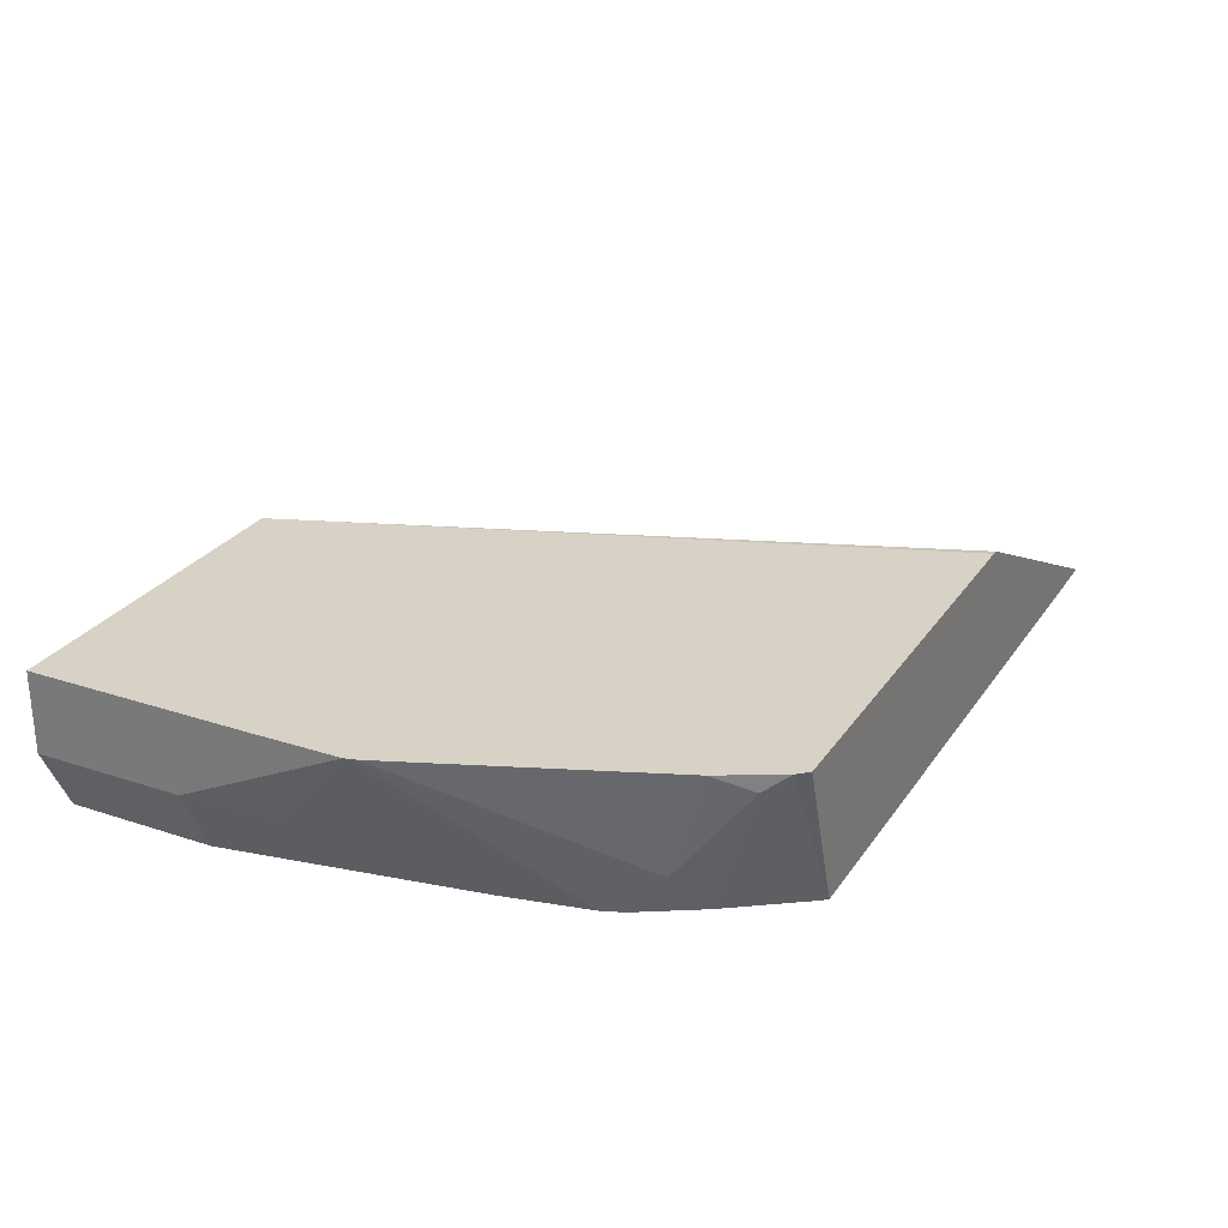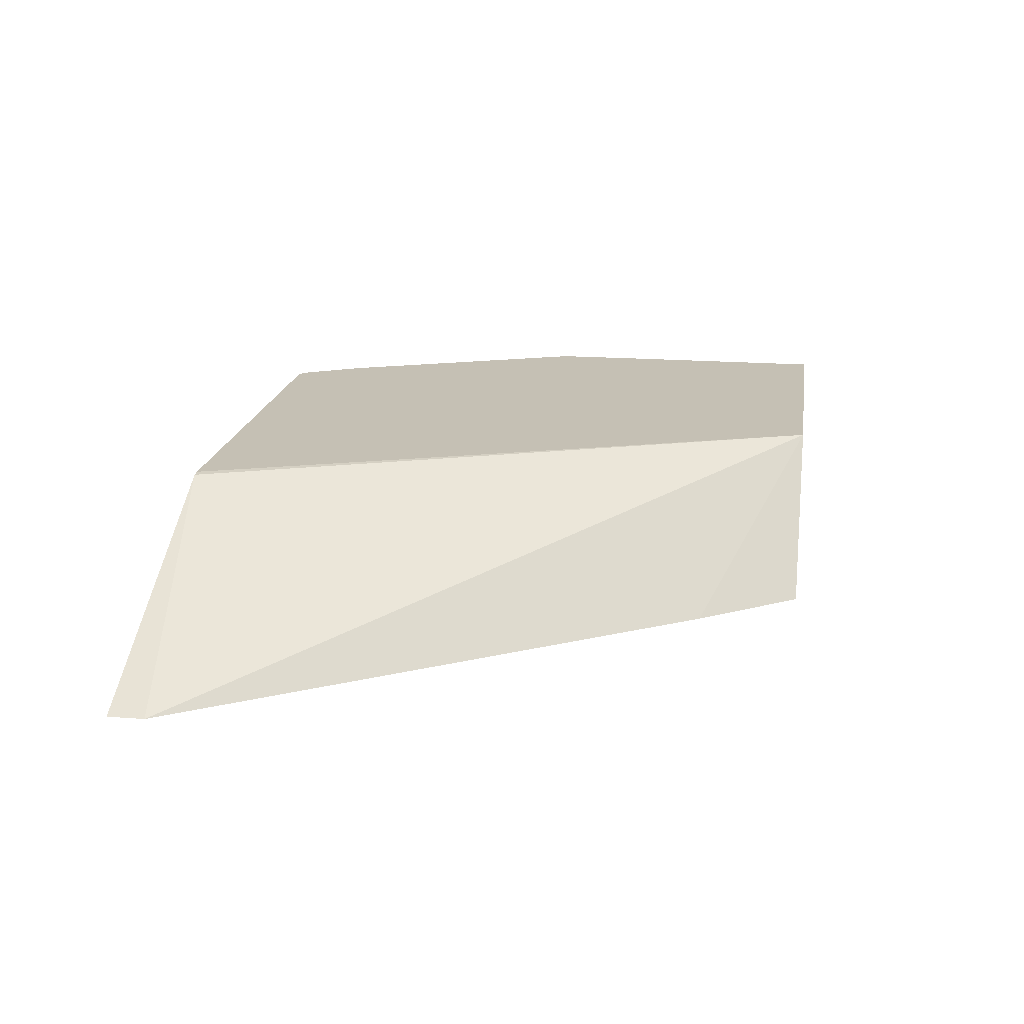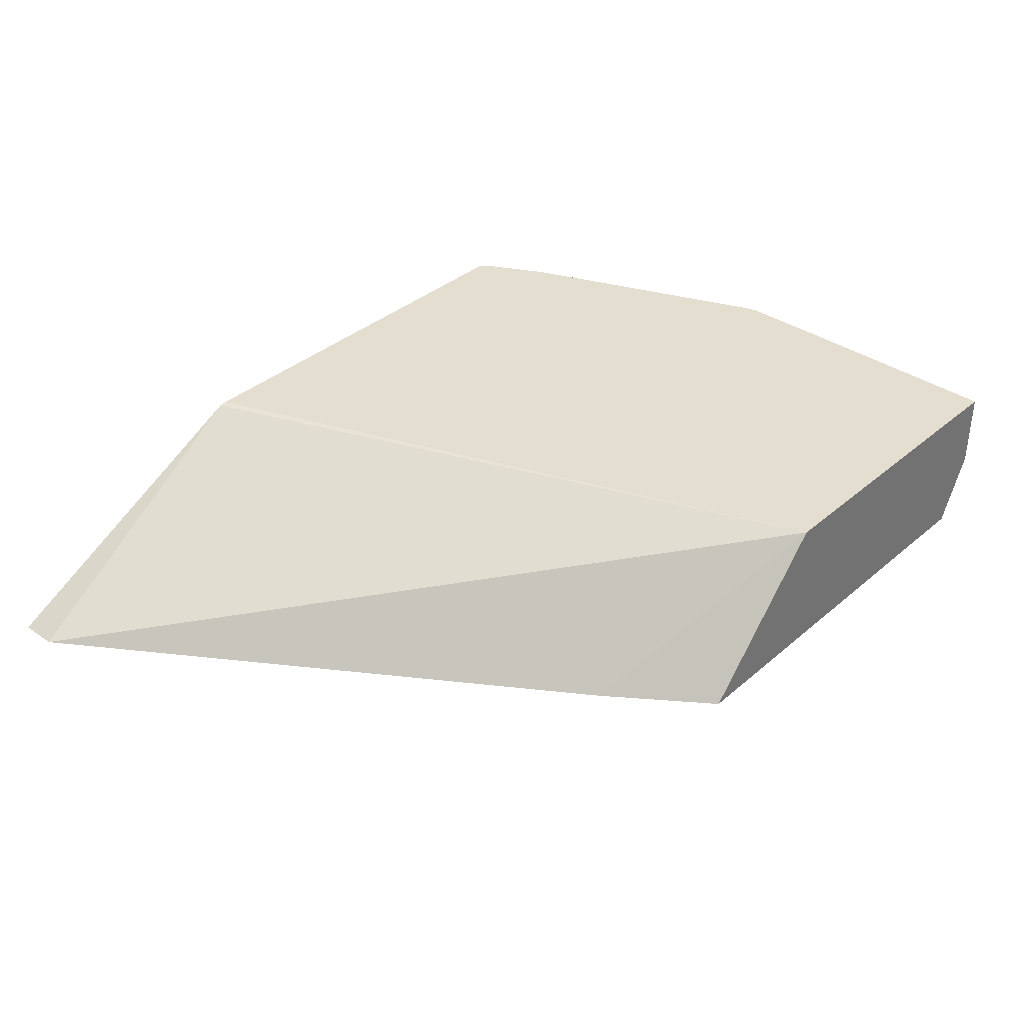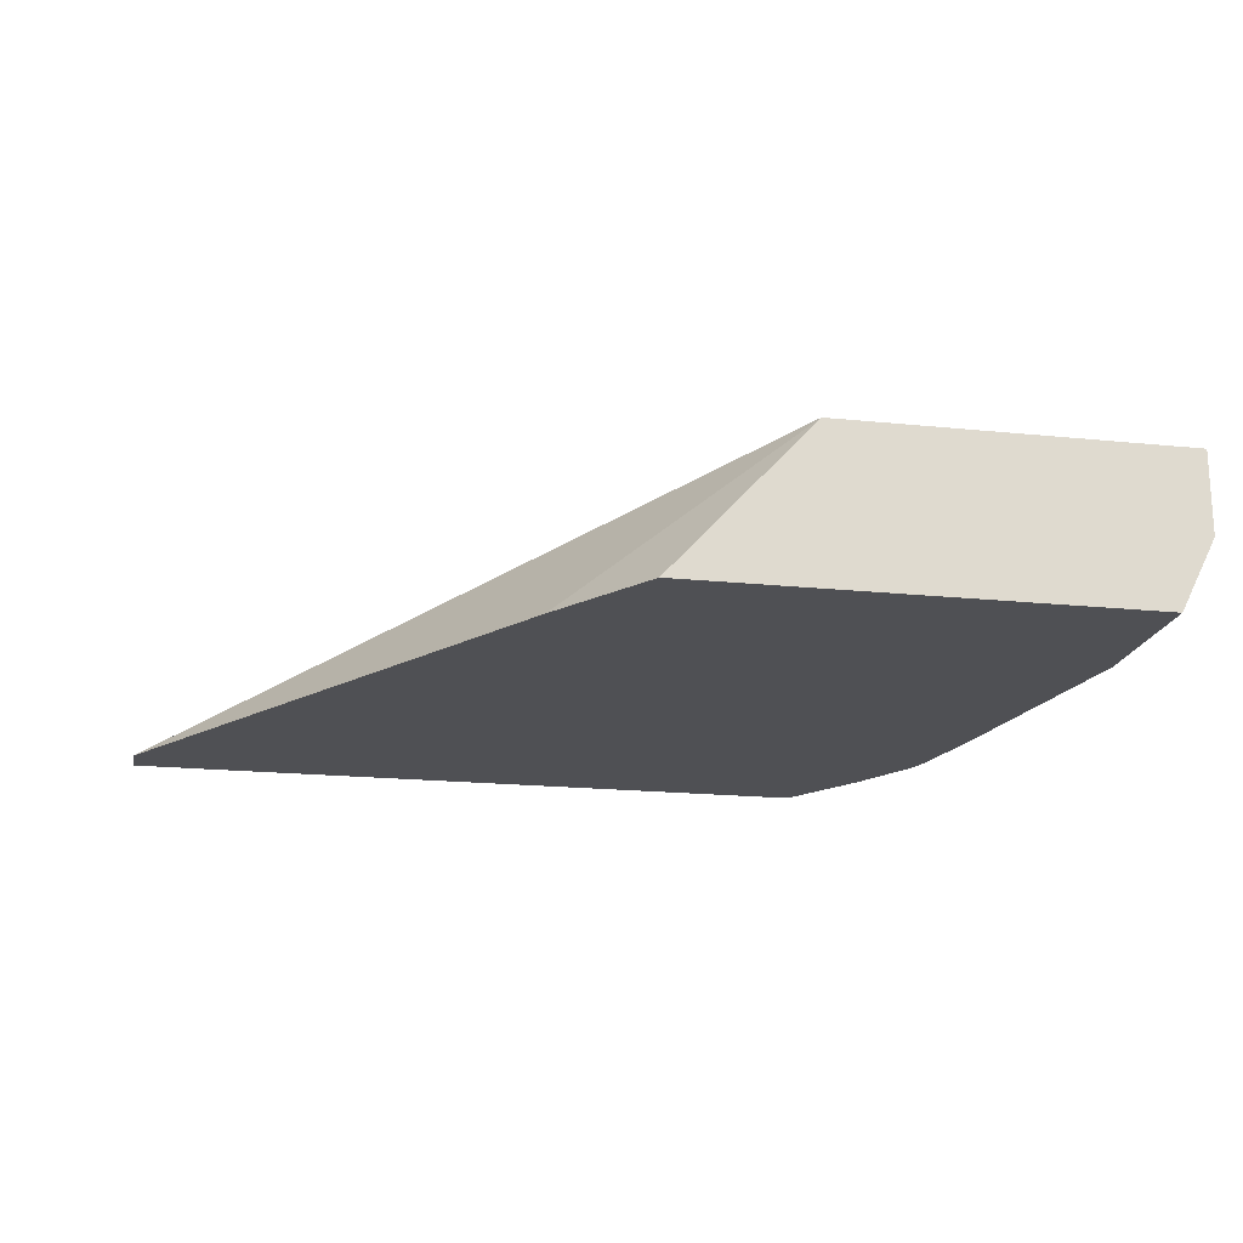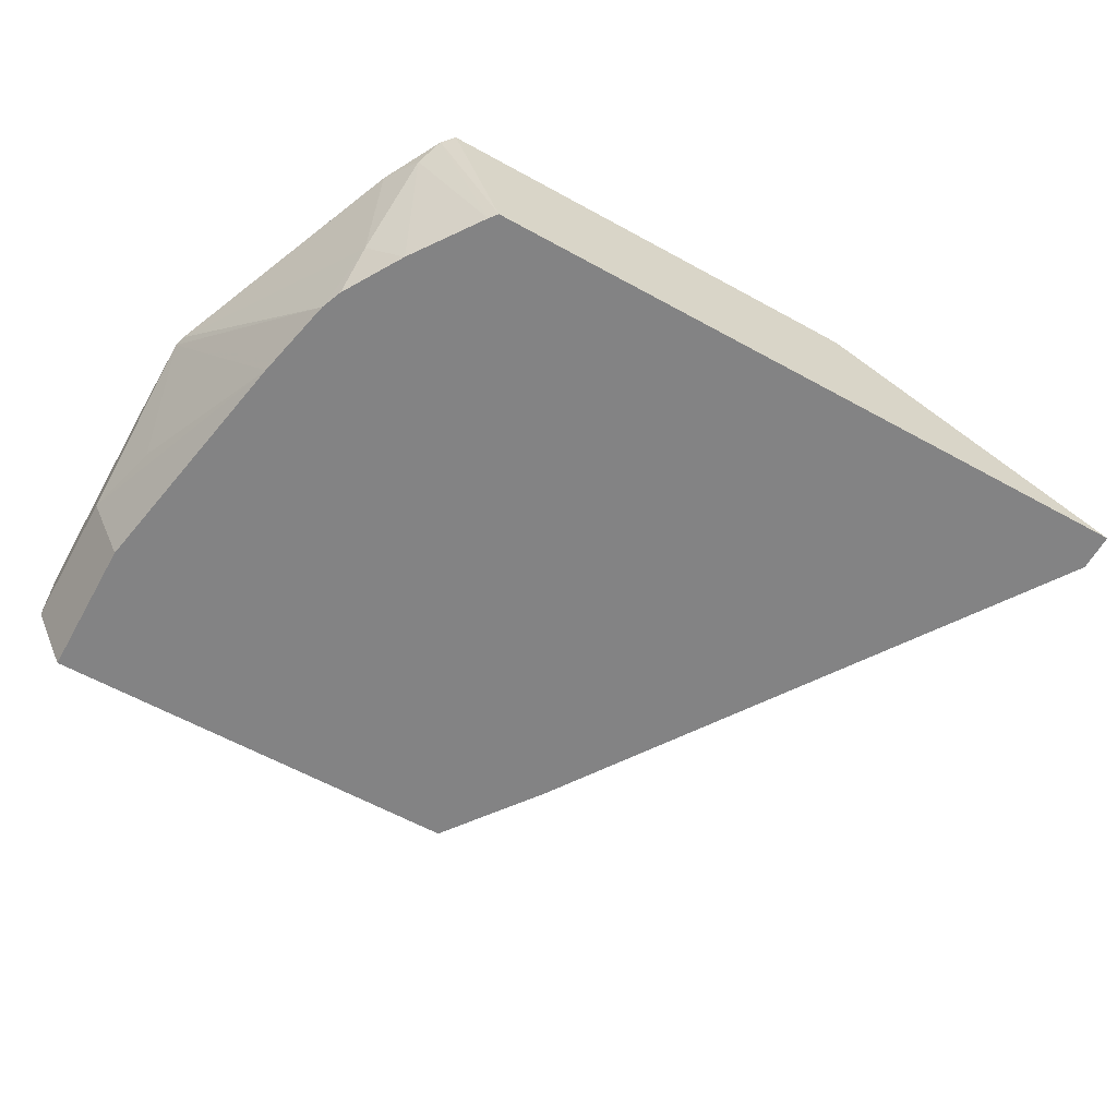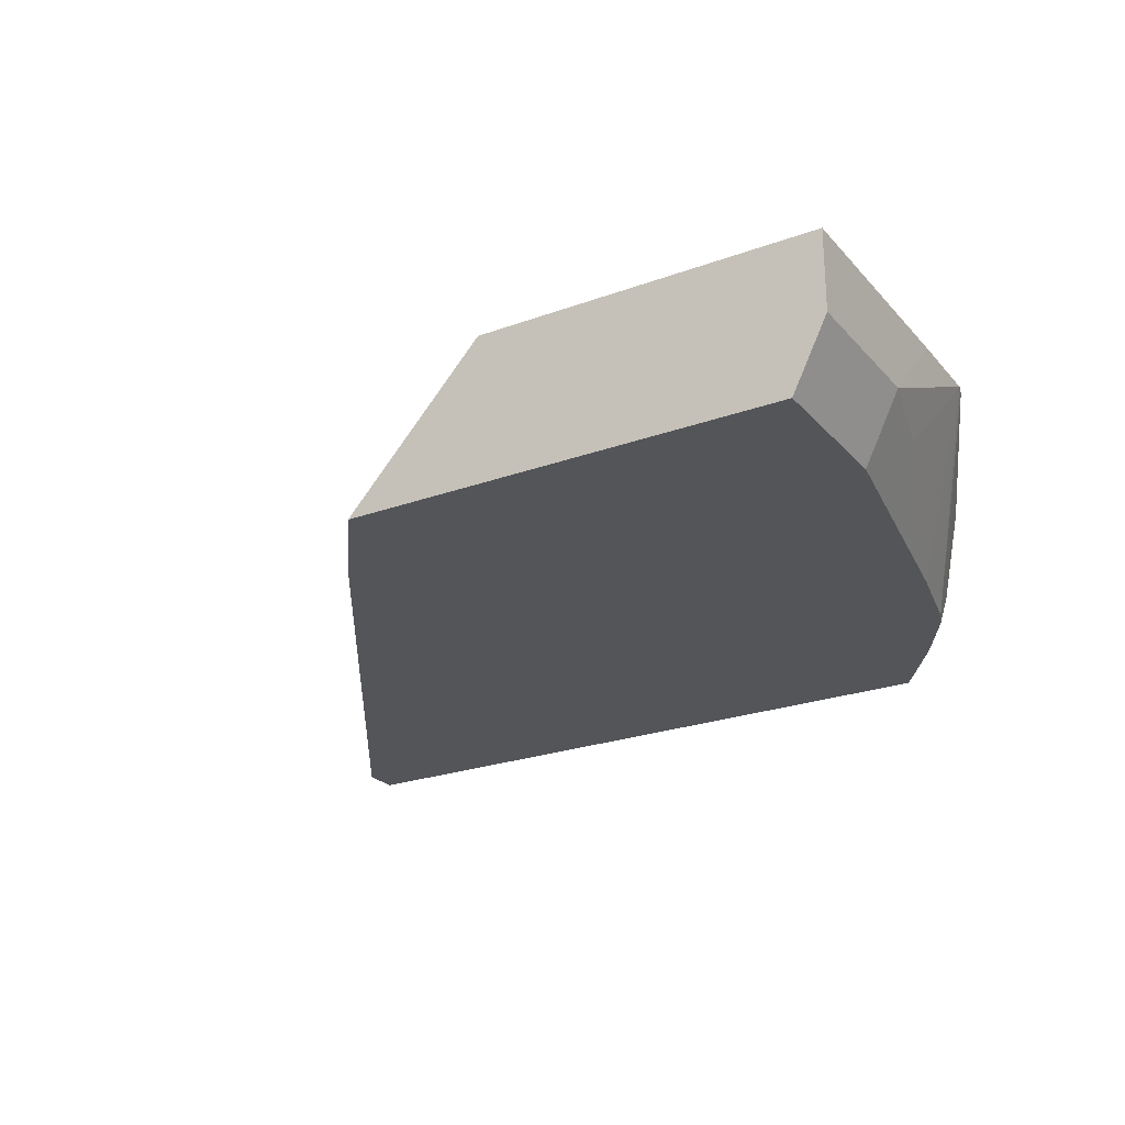
<metadata>
{"format":"obj","ext":"obj","renderer":"f3d","projection":"perspective","resolution":1024,"background":"white","views":[{"elev":27.3,"azim":117.1,"up":"+Y"},{"elev":18.4,"azim":-81.4,"up":"+Y"},{"elev":36.4,"azim":-48.0,"up":"+Y"},{"elev":-19.1,"azim":-11.0,"up":"+Y"},{"elev":-61.2,"azim":150.7,"up":"+Y"},{"elev":-24.3,"azim":31.0,"up":"+Y"}]}
</metadata>
<code>
v 0.4335 -0.4928 -0.2589
v 0.4376 -0.4928 -0.2545
v 0.4134 -0.5511 -0.2589
v 0.274 -0.4928 -0.2589
v 0.4421 -0.4994 -0.2456
v 0.4159 -0.5511 -0.2556
v 0.45 -0.4928 -0.2314
v 0.1461 -0.5511 -0.2589
v 0.262 -0.4931 -0.2589
v 0.2651 -0.4928 -0.2589
v 0.4351 -0.5511 -0.2283
v 0.4475 -0.5349 -0.2183
v 0.4897 -0.4928 -0.1341
v 0.1461 -0.5511 -0.2443
v 0.3594 -0.4928 -0.00811
v 0.4492 -0.5511 -0.2047
v 0.4524 -0.5511 -0.1965
v 0.4909 -0.4928 -0.1296
v 0.2771 -0.5511 -0.04786
v 0.4912 -0.4928 -0.00811
v 0.3061 -0.5511 -0.00811
v 0.4585 -0.5511 -0.1694
v 0.4912 -0.4928 -0.09671
v 0.4912 -0.524 -0.06551
v 0.483 -0.5281 -0.09826
v 0.4597 -0.5511 -0.1637
v 0.4912 -0.524 -0.00811
v 0.4777 -0.5511 -0.00811
v 0.4777 -0.5511 -0.06551
f 13 18 17
f 12 17 16
f 12 13 17
f 11 12 16
f 9 15 10
f 7 13 12
f 8 14 9
f 5 7 12
f 5 12 11
f 14 19 15
f 9 14 15
f 15 19 21
f 20 24 23
f 15 28 27
f 15 27 20
f 17 18 22
f 18 23 24
f 18 24 25
f 18 25 26
f 18 26 22
f 20 27 24
f 24 27 28
f 24 28 29
f 5 11 6
f 15 21 28
f 4 9 10
f 1 9 4
f 3 19 14
f 24 29 26
f 1 2 3
f 1 3 8
f 1 8 9
f 1 4 10
f 1 10 15
f 1 15 20
f 1 20 23
f 1 23 18
f 1 18 13
f 1 13 7
f 3 14 8
f 1 7 2
f 2 6 3
f 2 7 5
f 3 6 11
f 3 11 16
f 3 16 17
f 3 17 22
f 3 22 26
f 3 26 29
f 3 29 28
f 3 28 21
f 3 21 19
f 2 5 6
f 24 26 25

</code>
